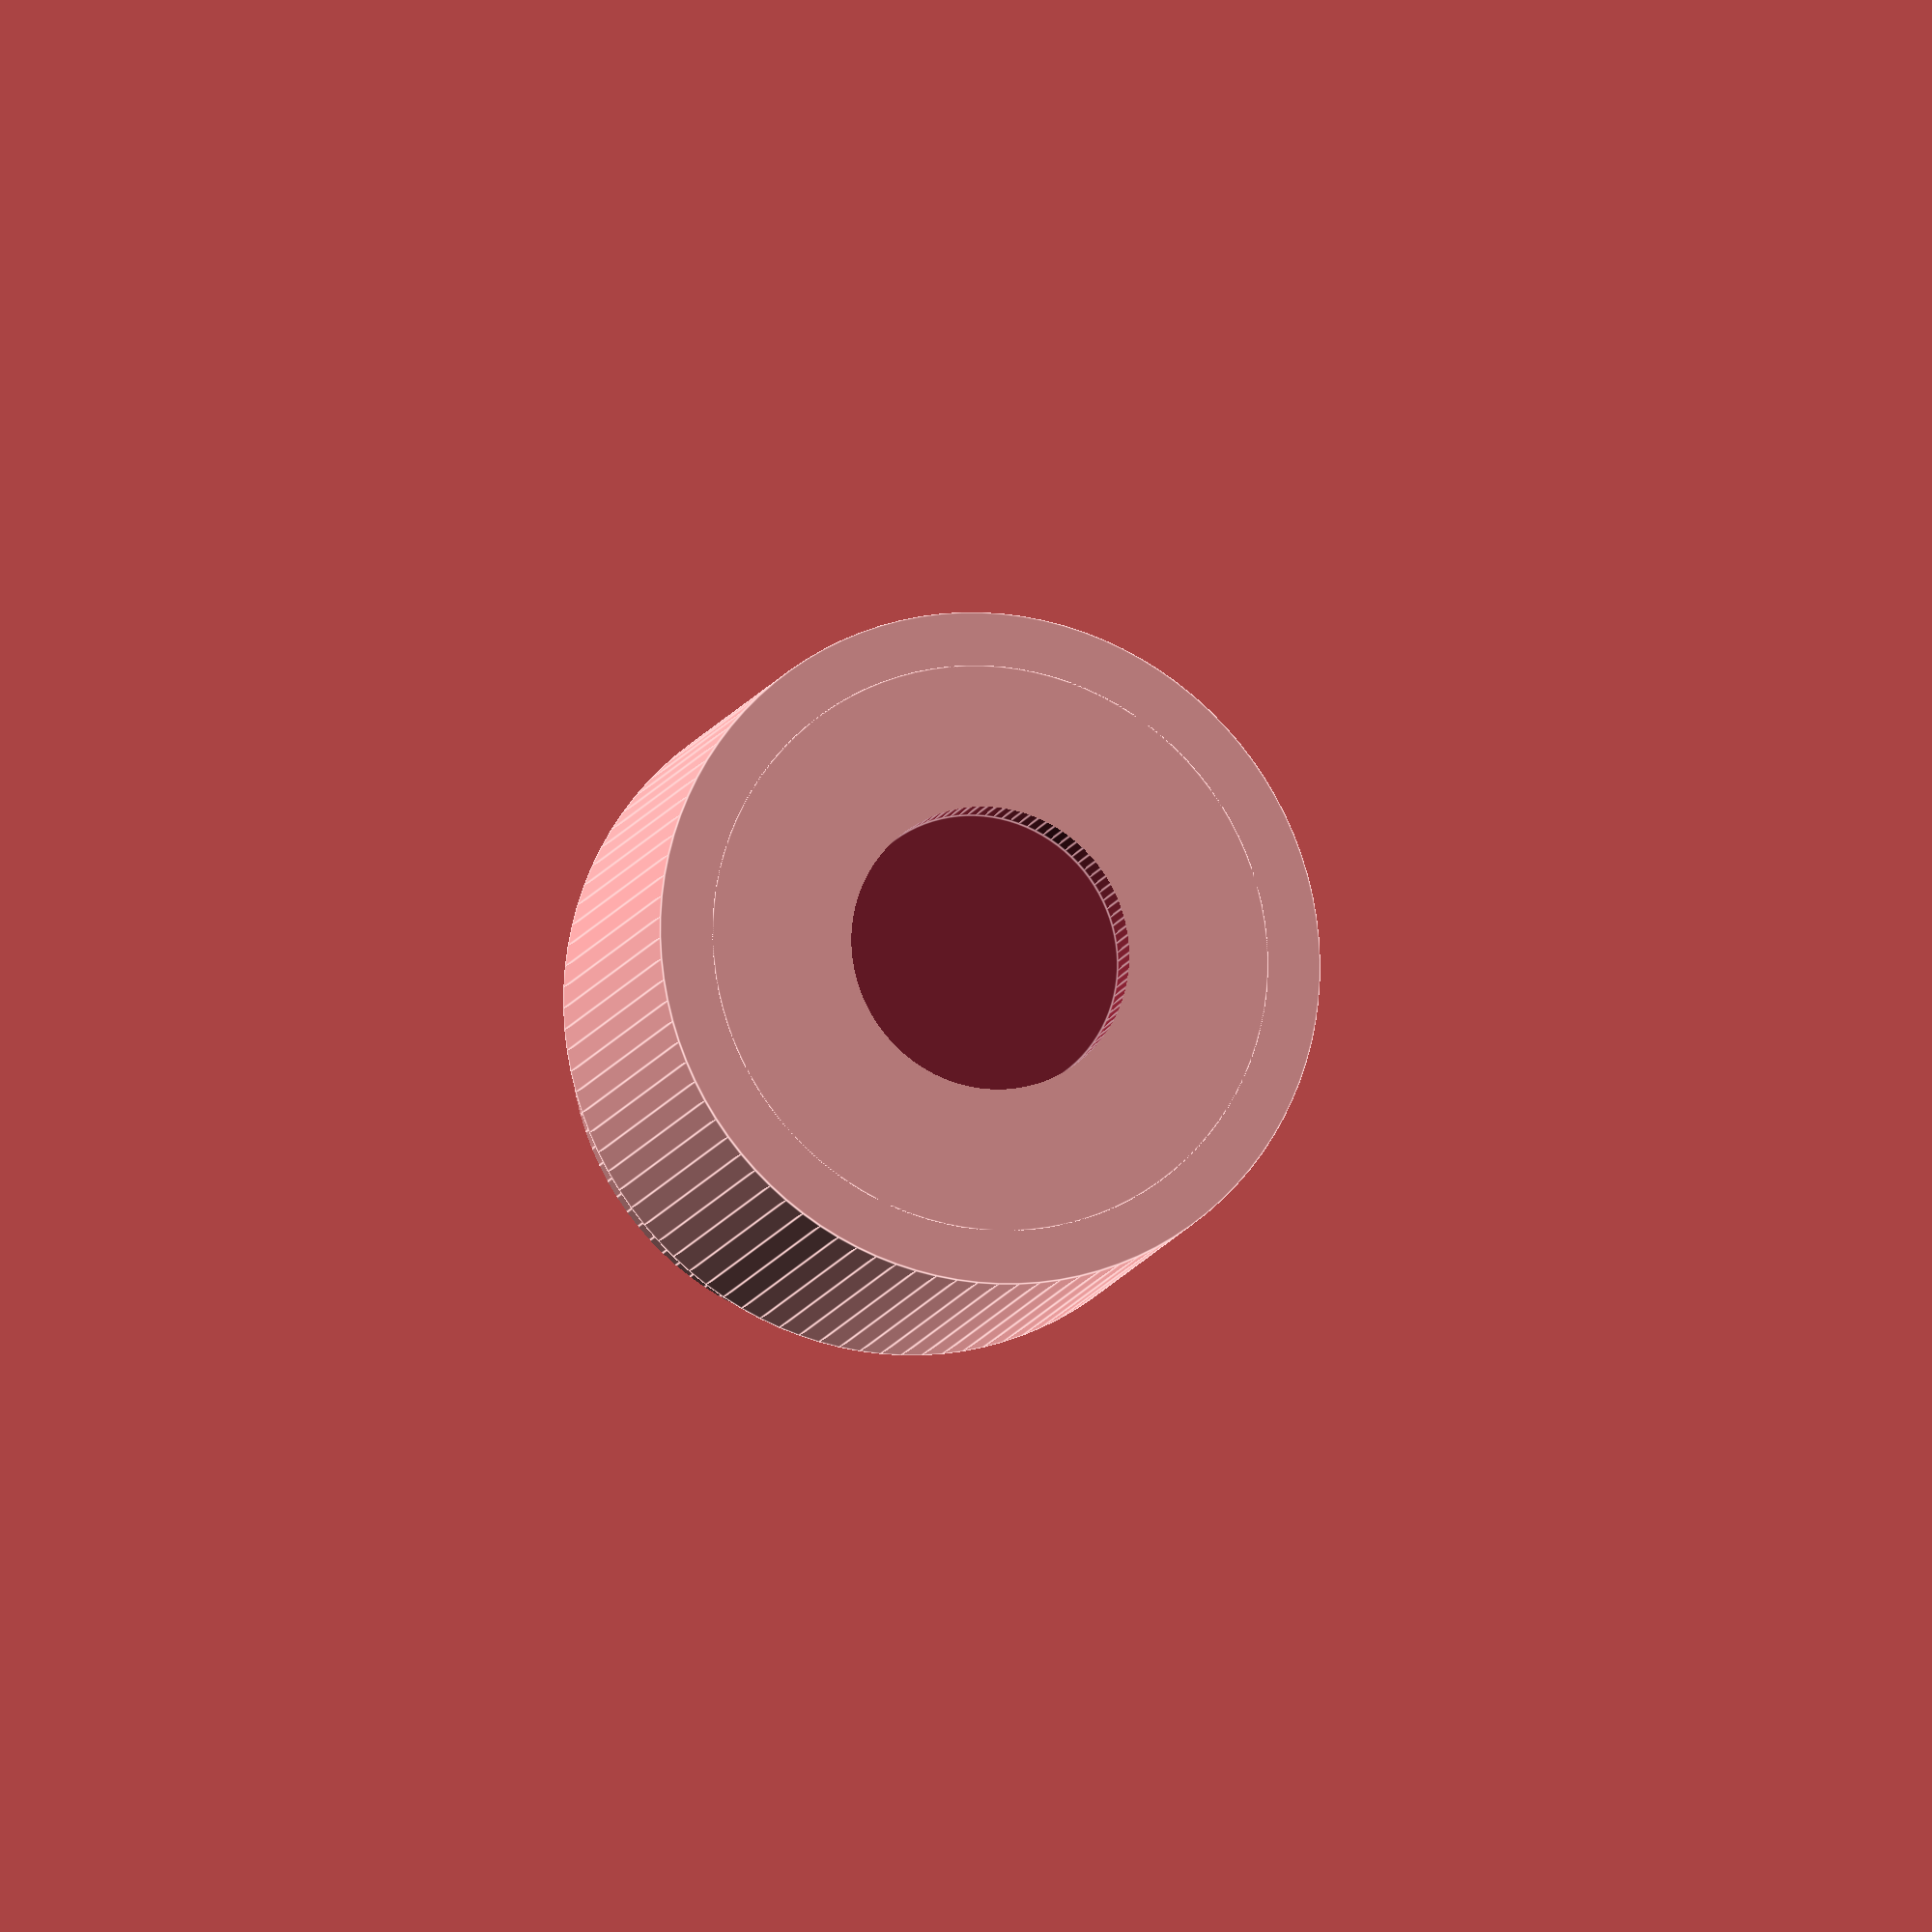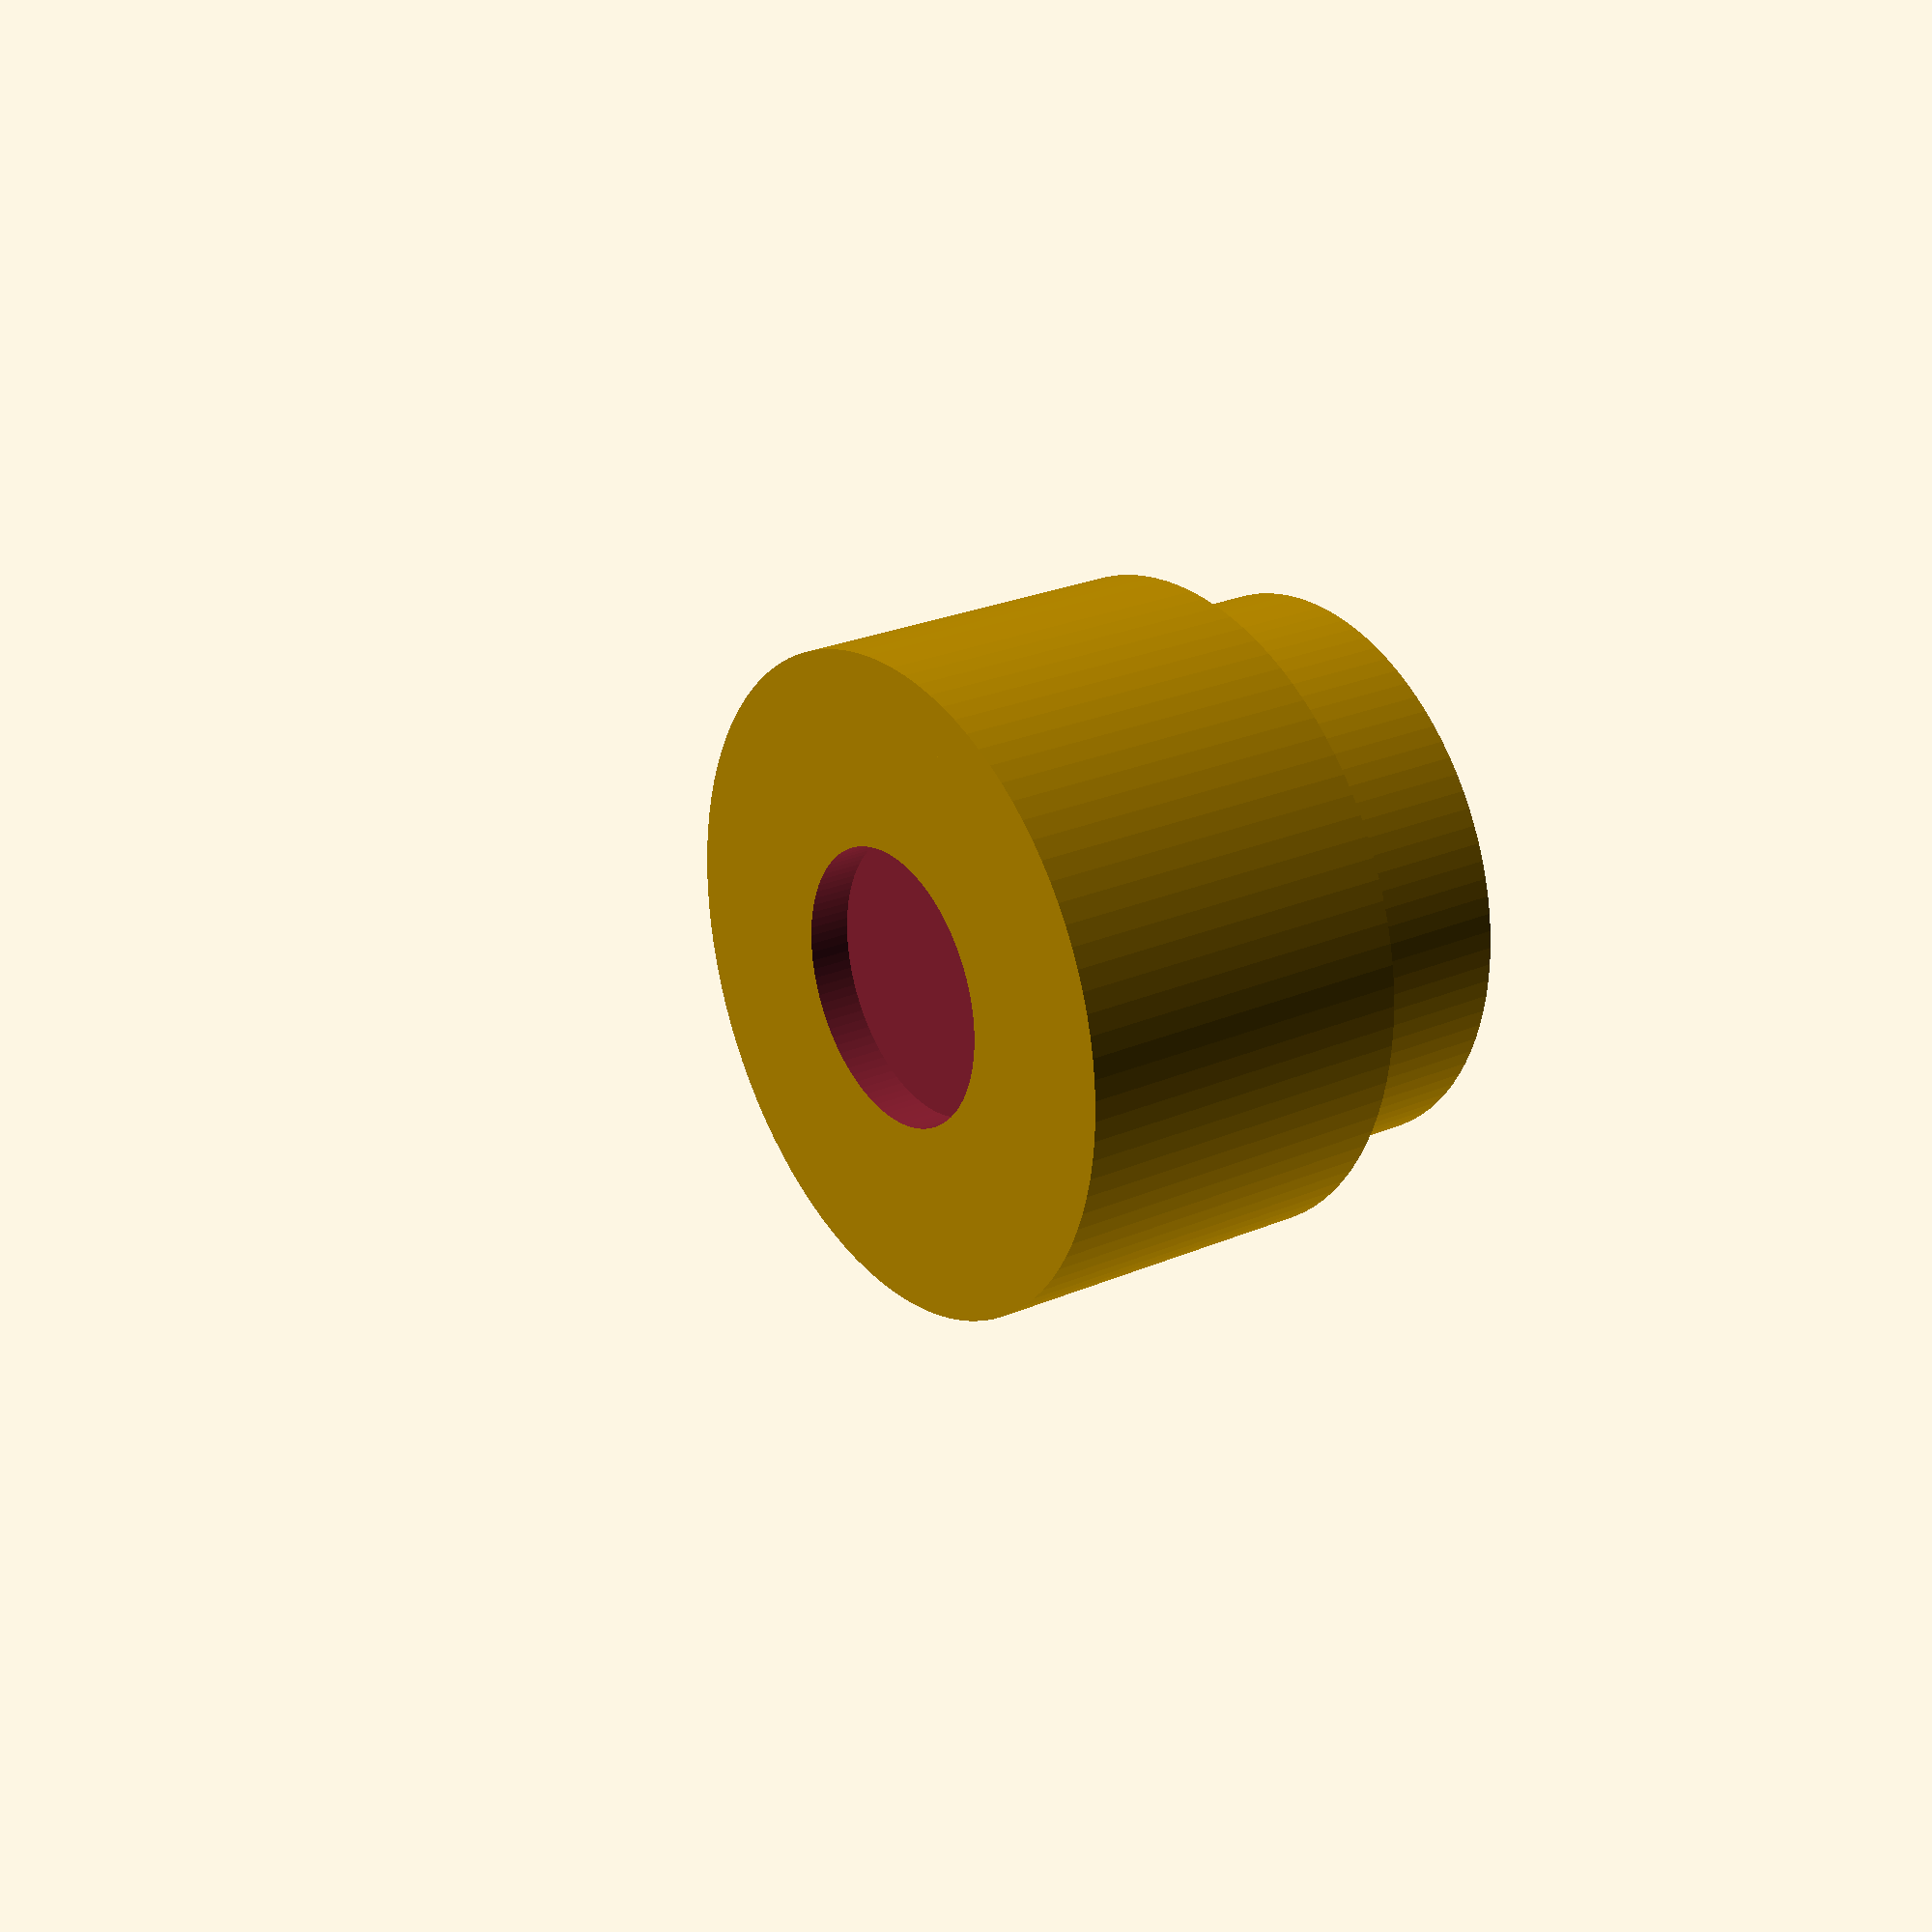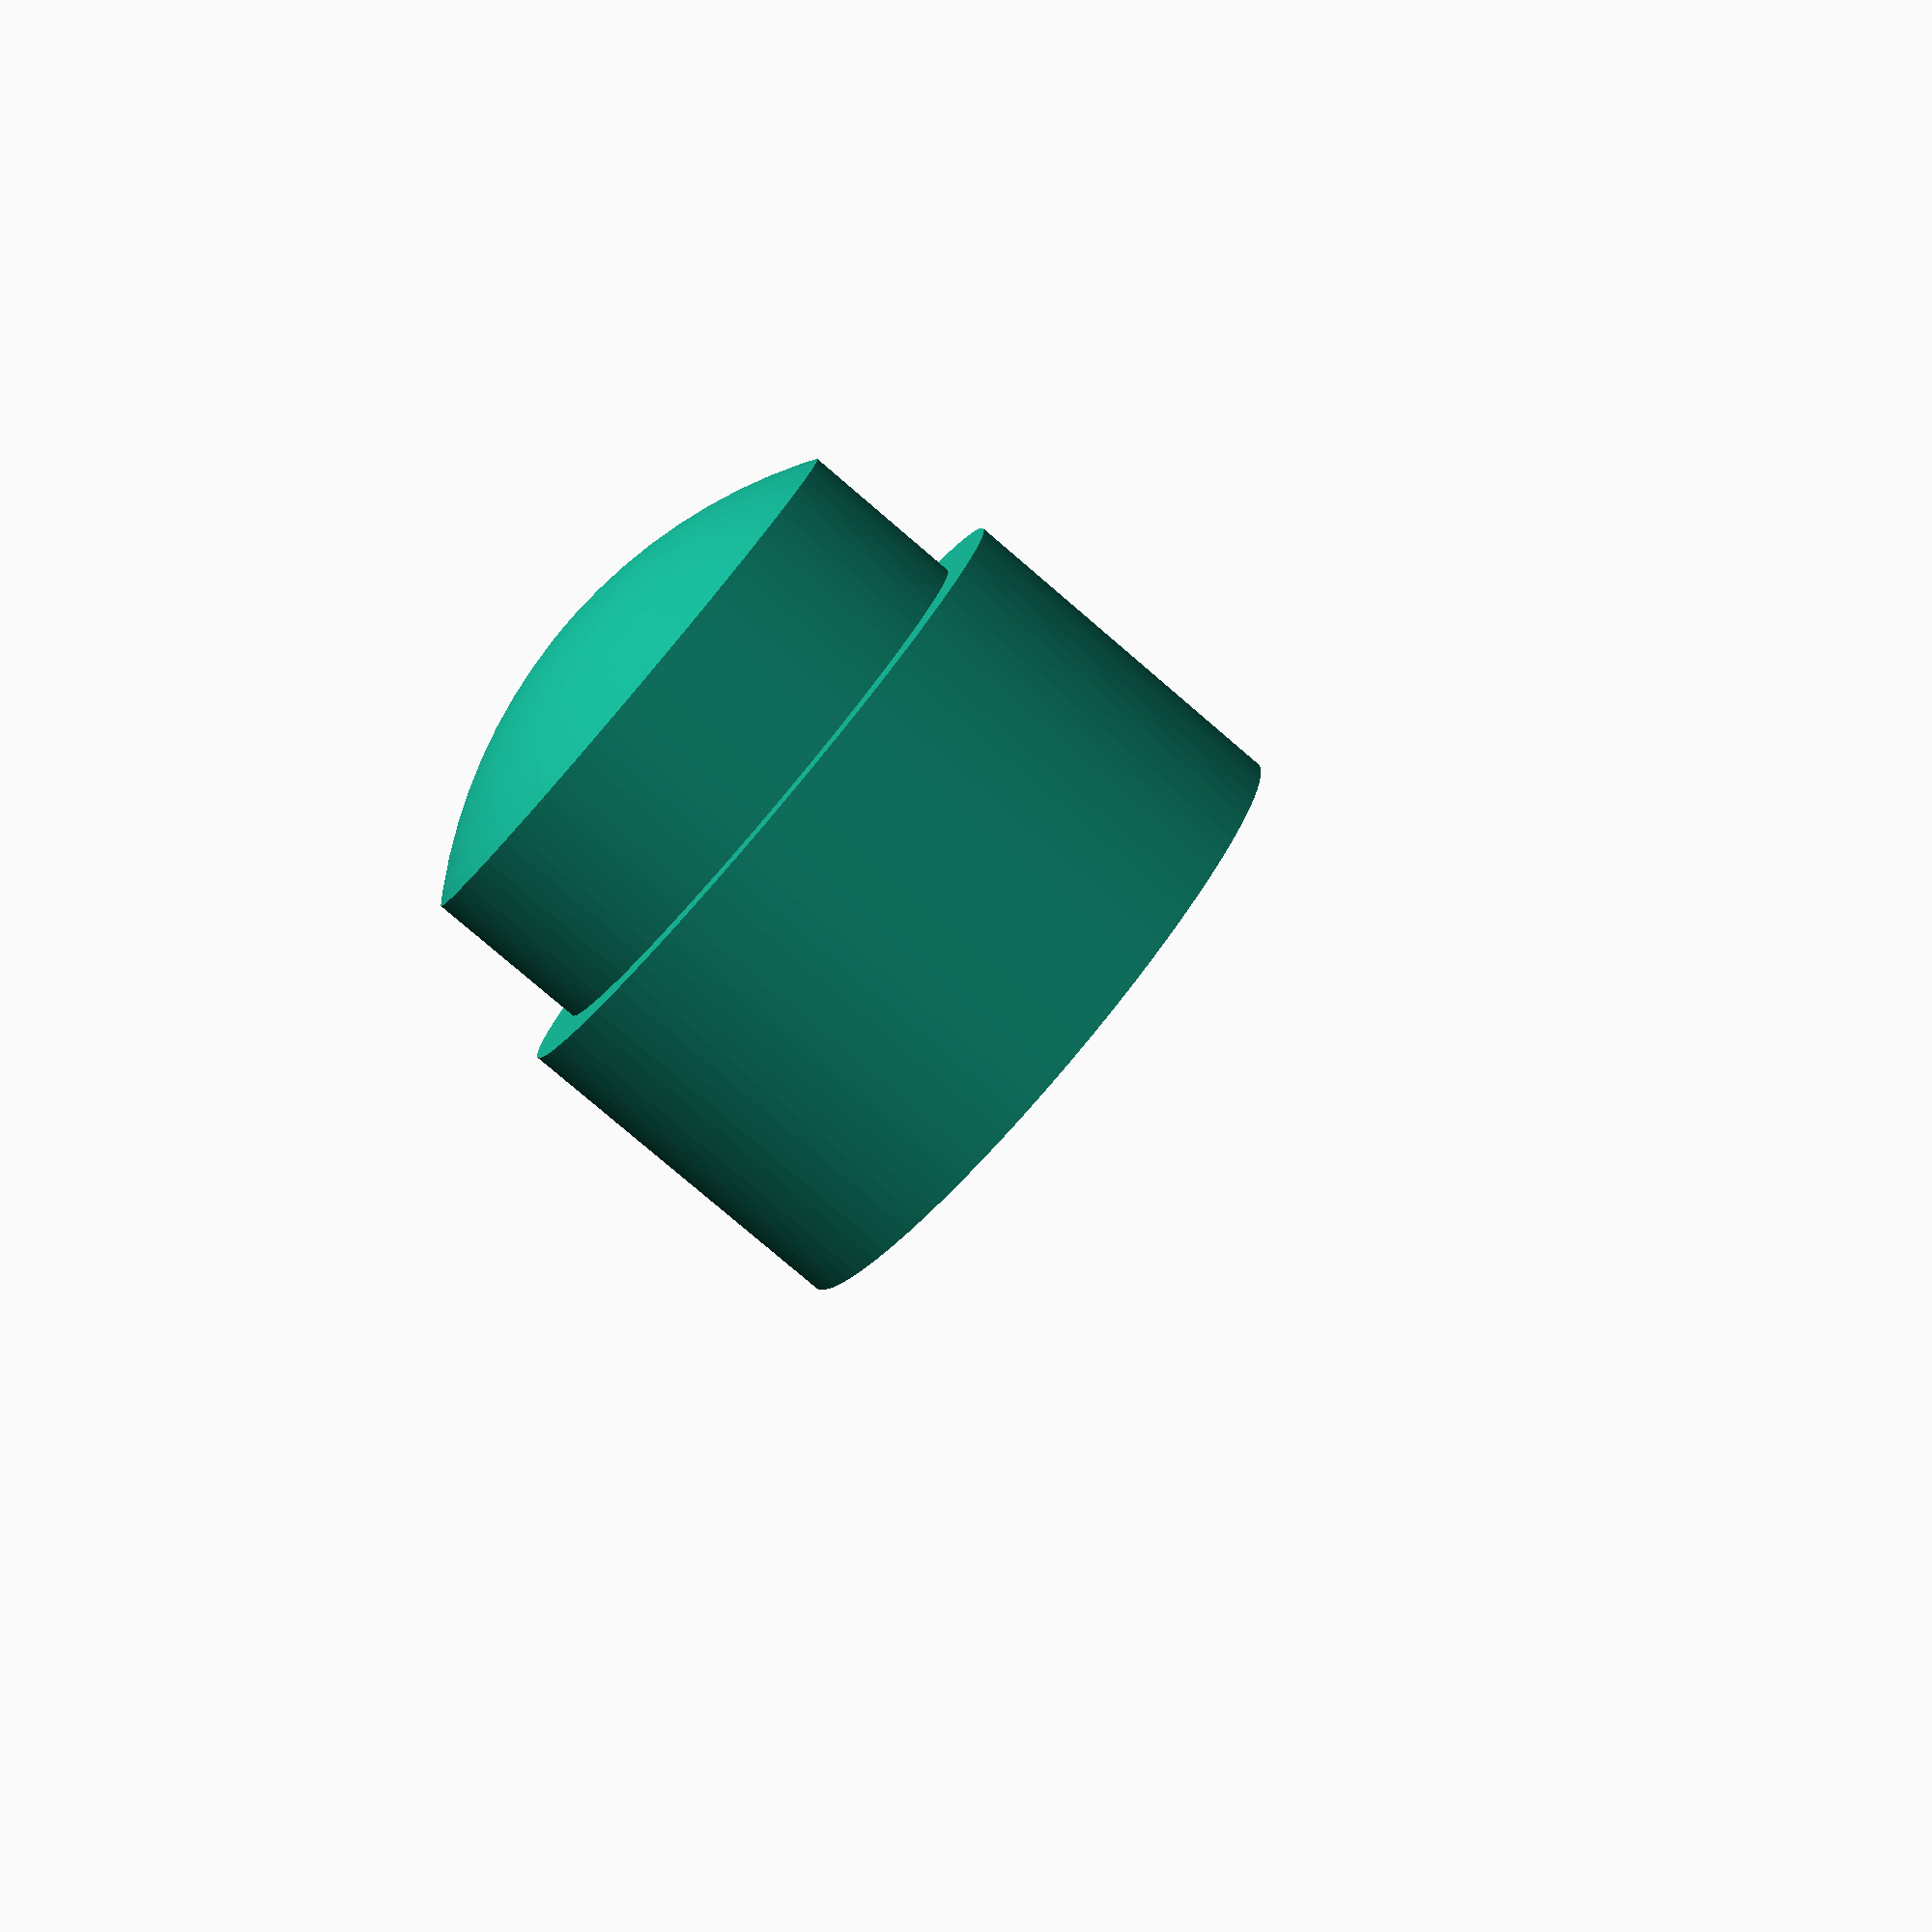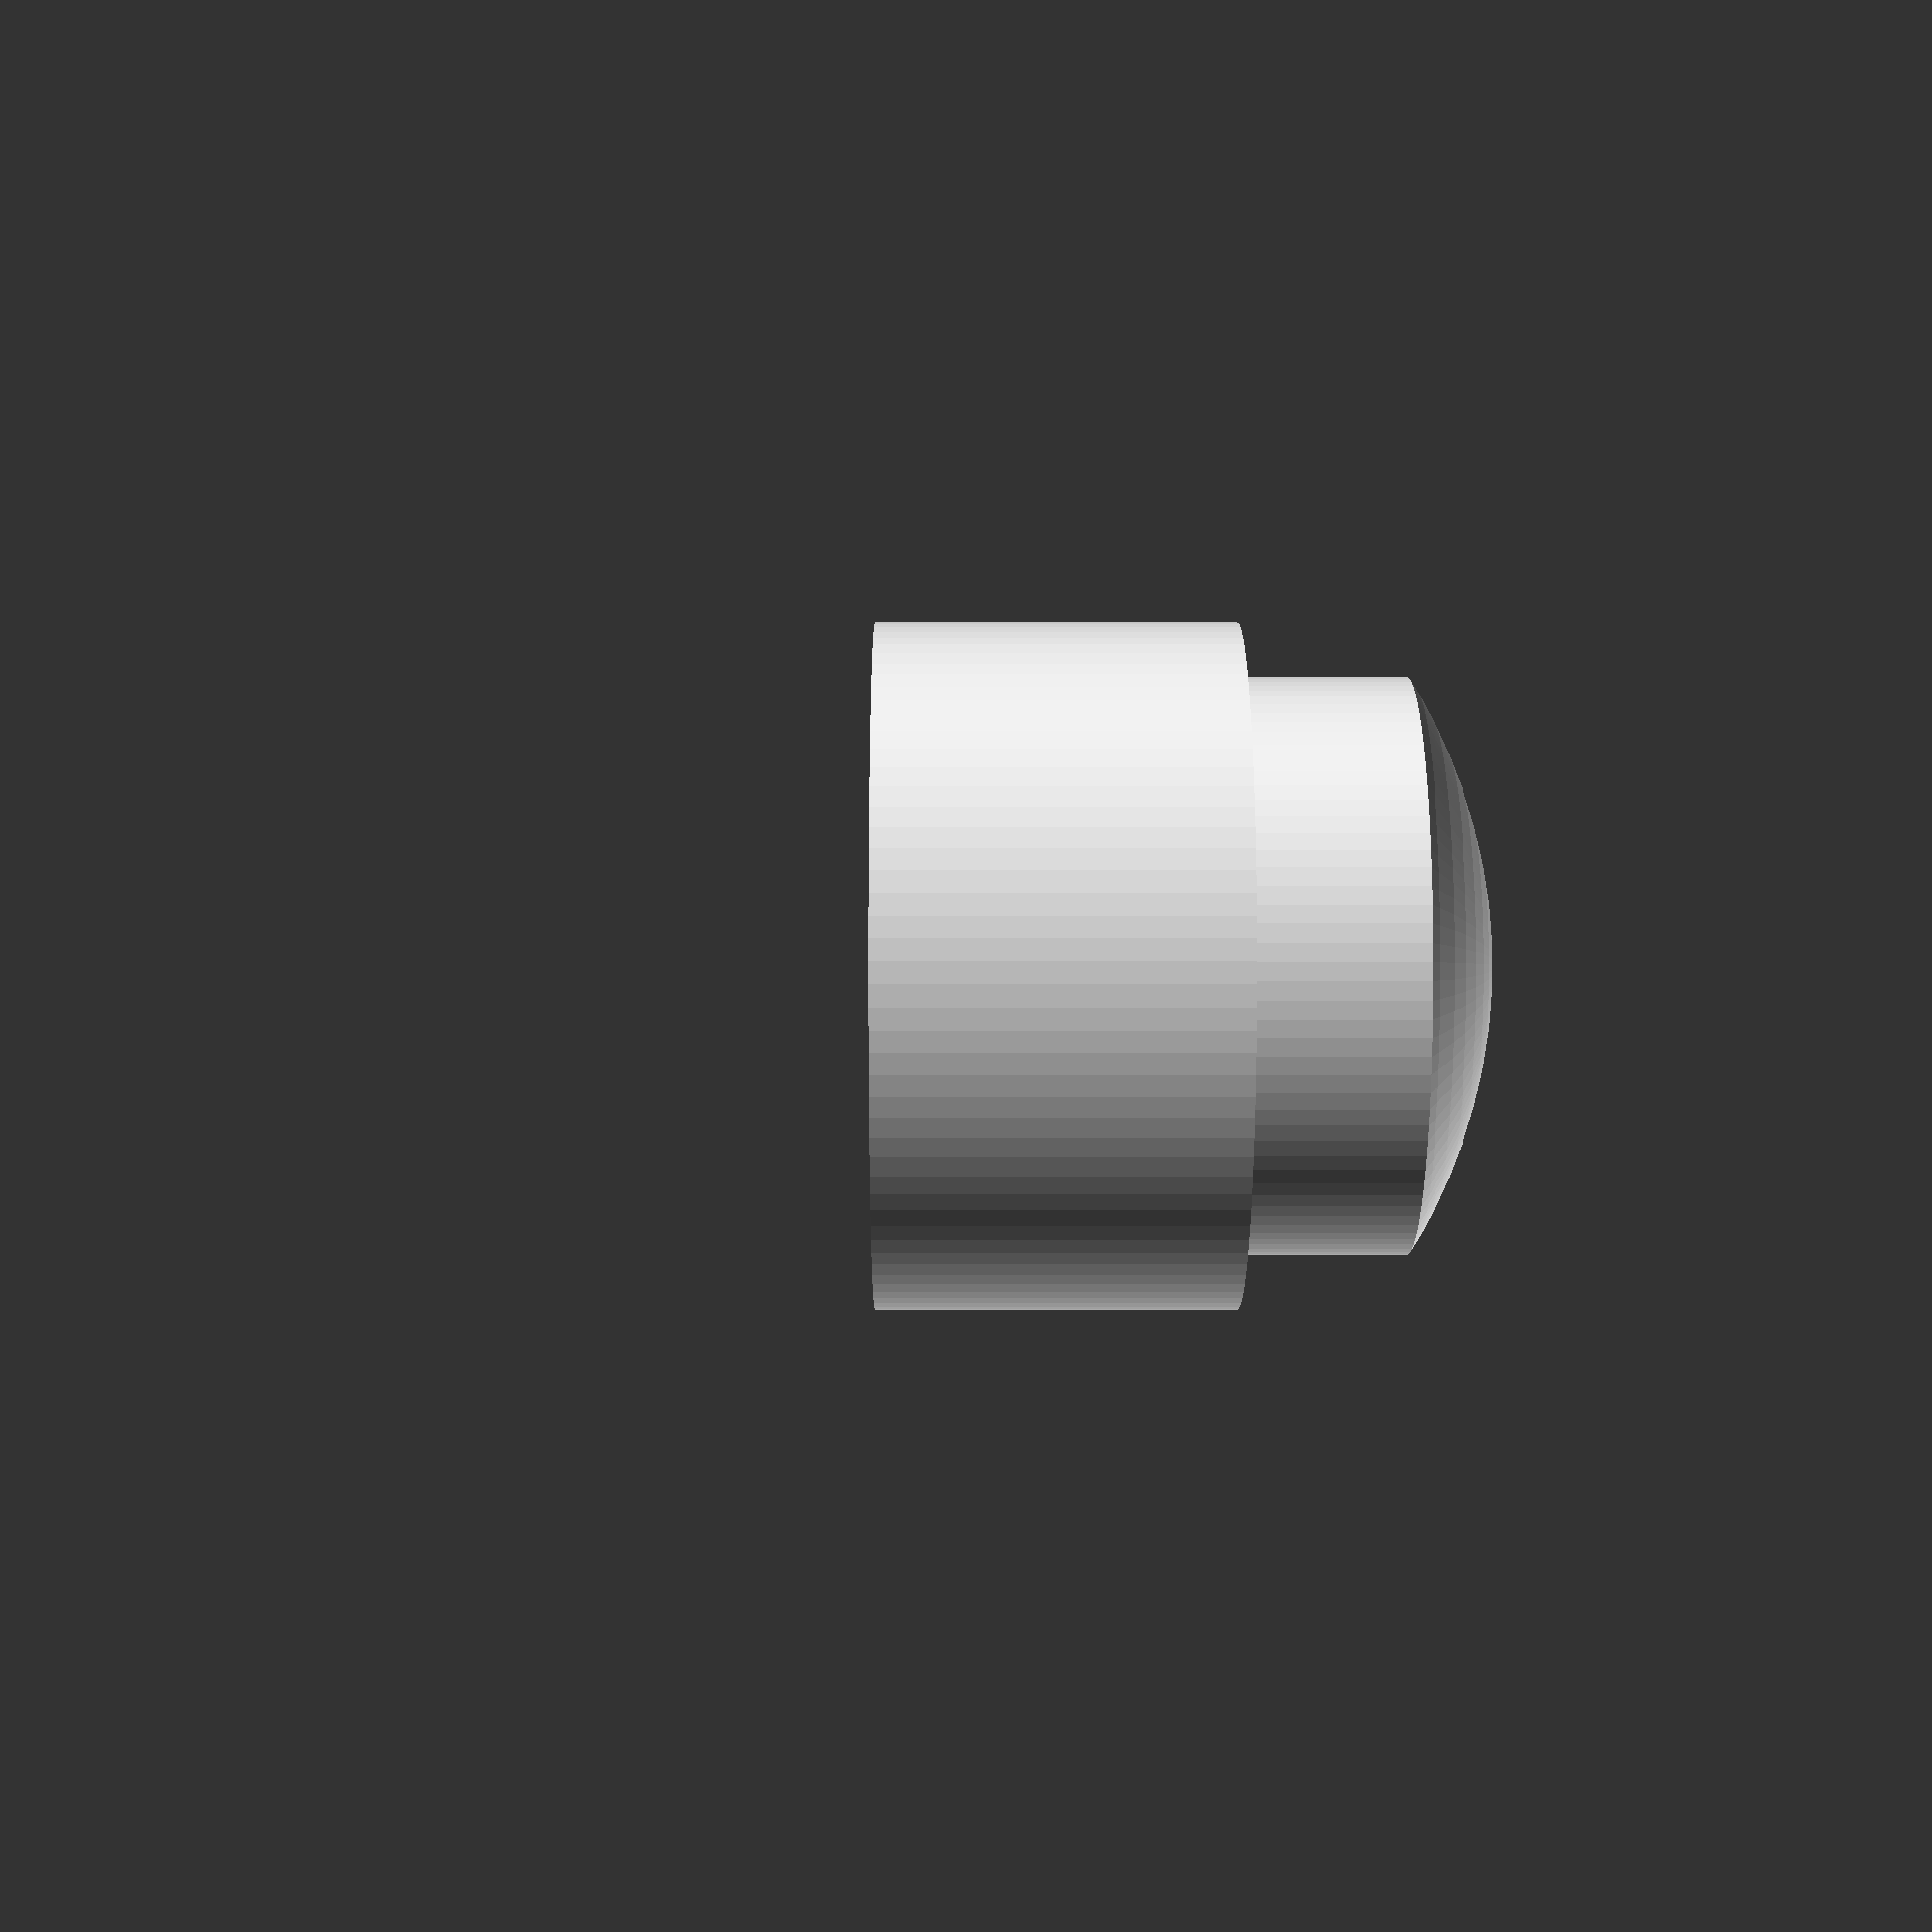
<openscad>
//
//  WifiLamp
//  part of Let's make series
//
//  The Cave, 2018
//  https://thecave.cz
//
//  Licensed under MIT License (see LICENSE file for details)
//

$dia = 8;
$rimDia = 9.5;
$holeHeight=0.6;
$rimHeight = $holeHeight+4.4;
$buttonHeight = $rimHeight+4;

difference() {
    union() {
        cylinder(d=$rimDia,h=$rimHeight,$fn=100);
        intersection() {
            cylinder(d=$dia,h=$buttonHeight,$fn=100);
            translate([0,0,1]) sphere(d=15,$fn=100);
        }
    }
    translate([0,0,-1]) cylinder(d=4,h=1 + $holeHeight, $fn=100);
}


</openscad>
<views>
elev=11.9 azim=336.2 roll=164.4 proj=o view=edges
elev=334.8 azim=330.3 roll=235.2 proj=p view=solid
elev=79.1 azim=242.0 roll=49.4 proj=p view=wireframe
elev=139.2 azim=109.9 roll=270.0 proj=p view=wireframe
</views>
